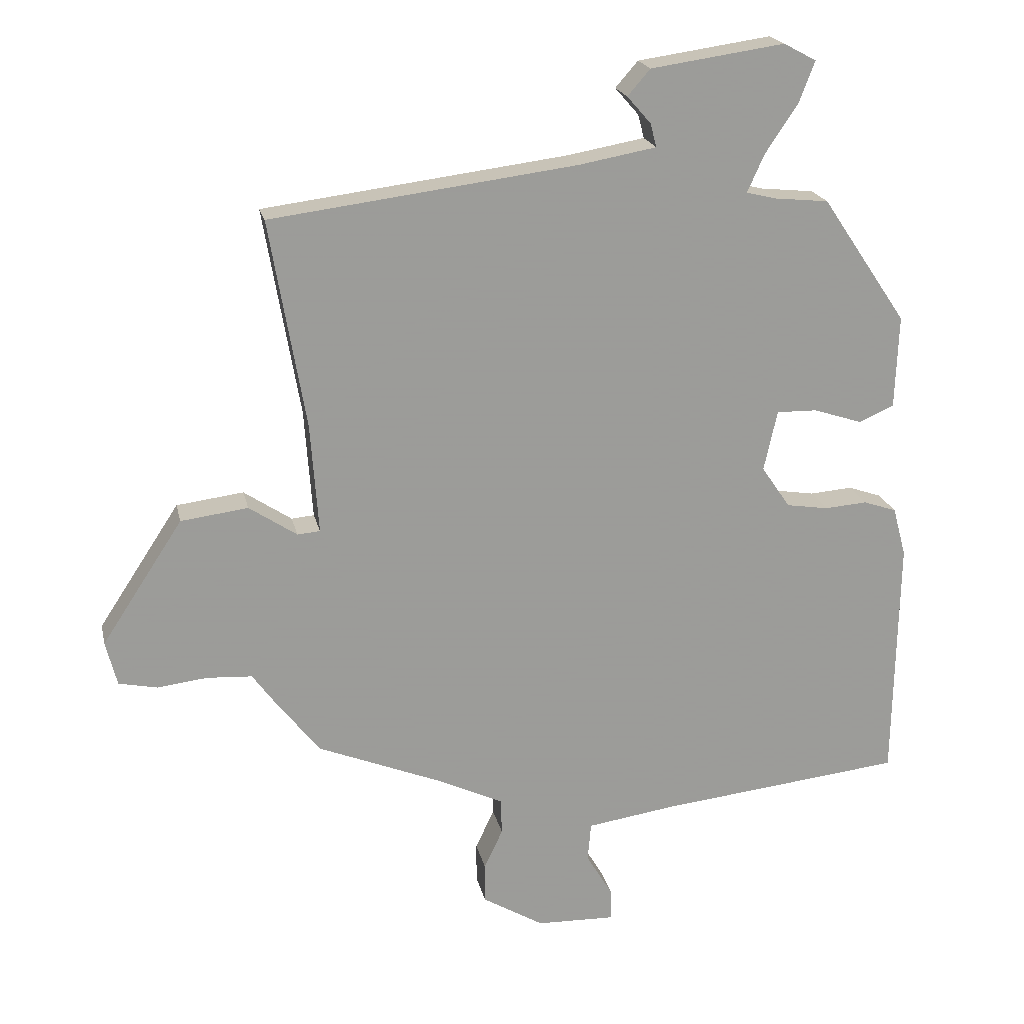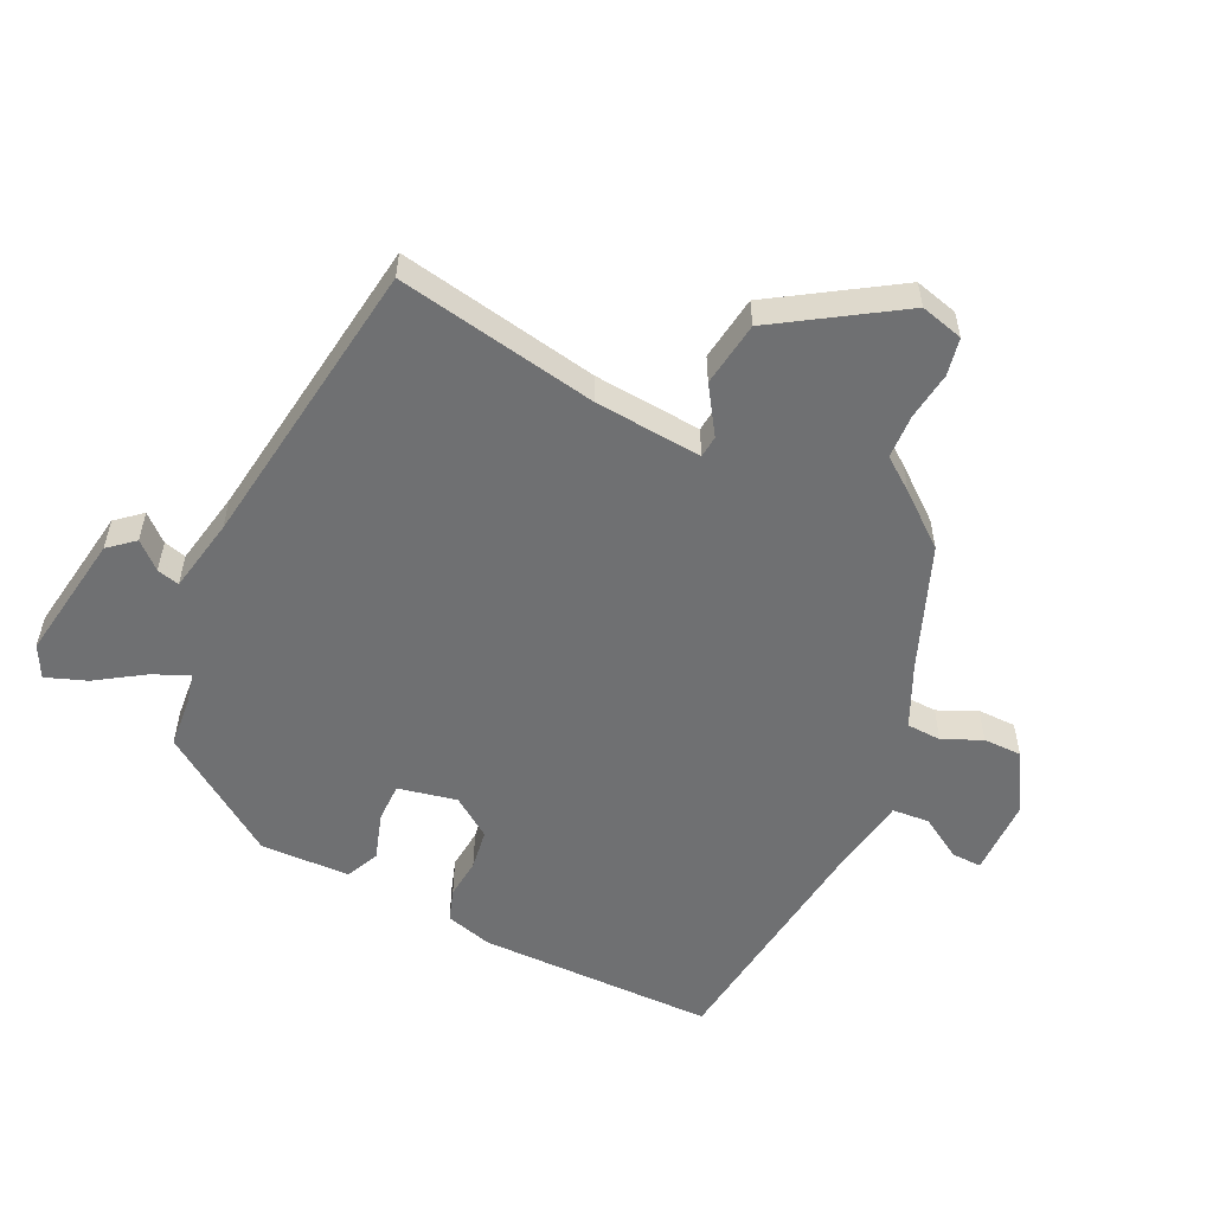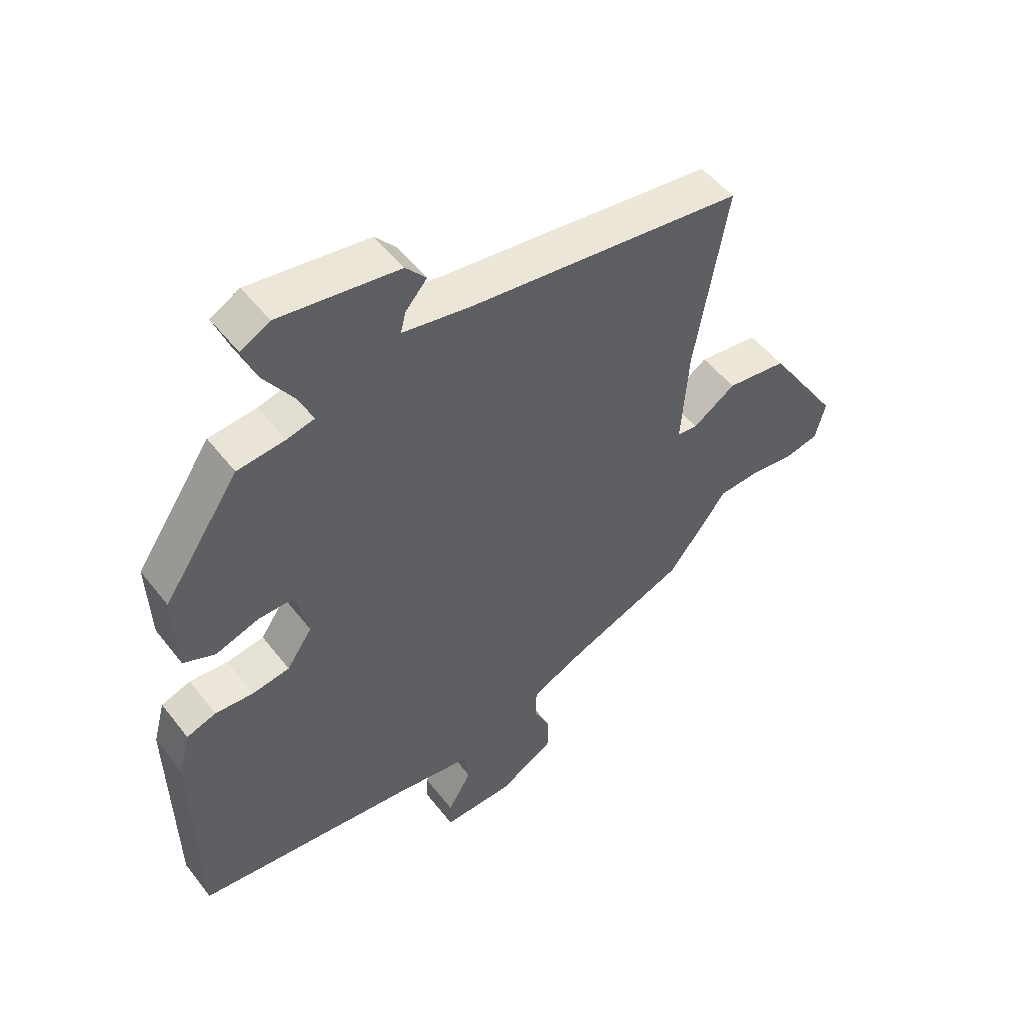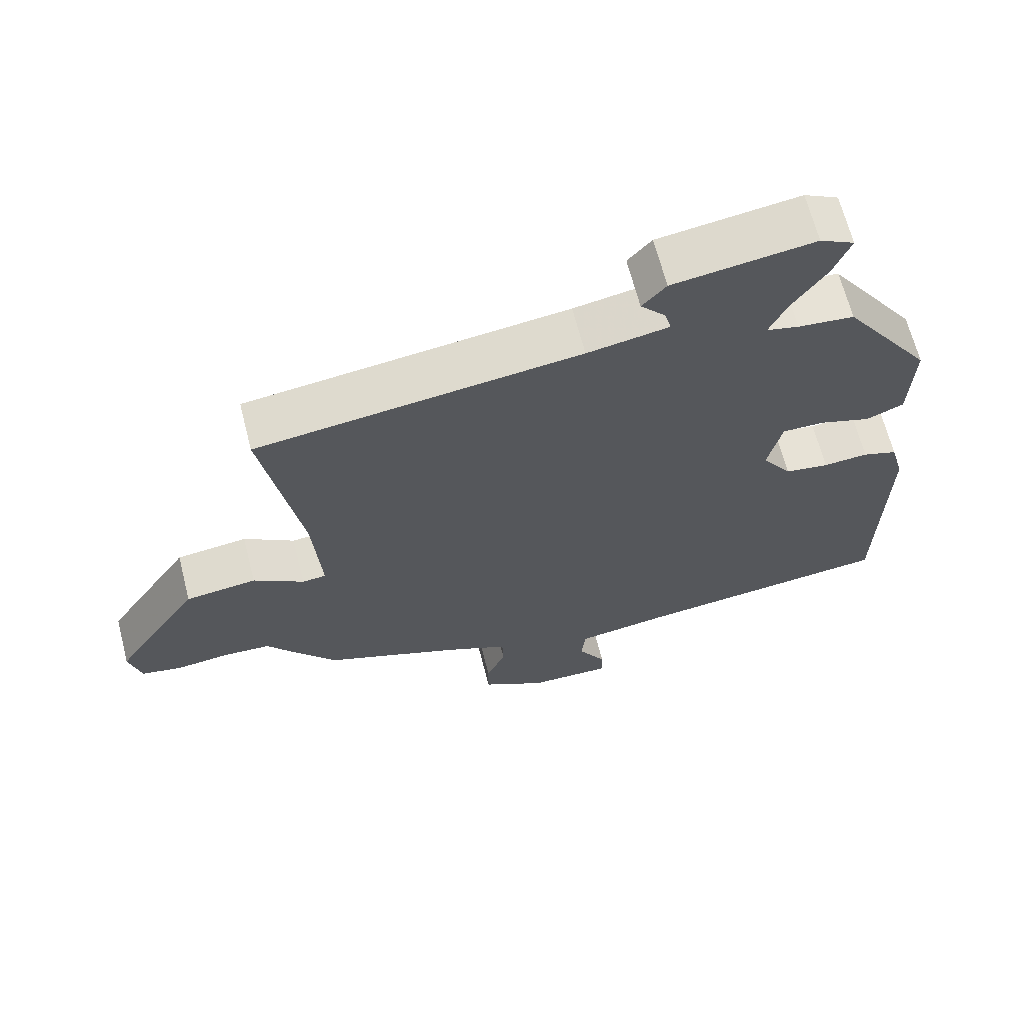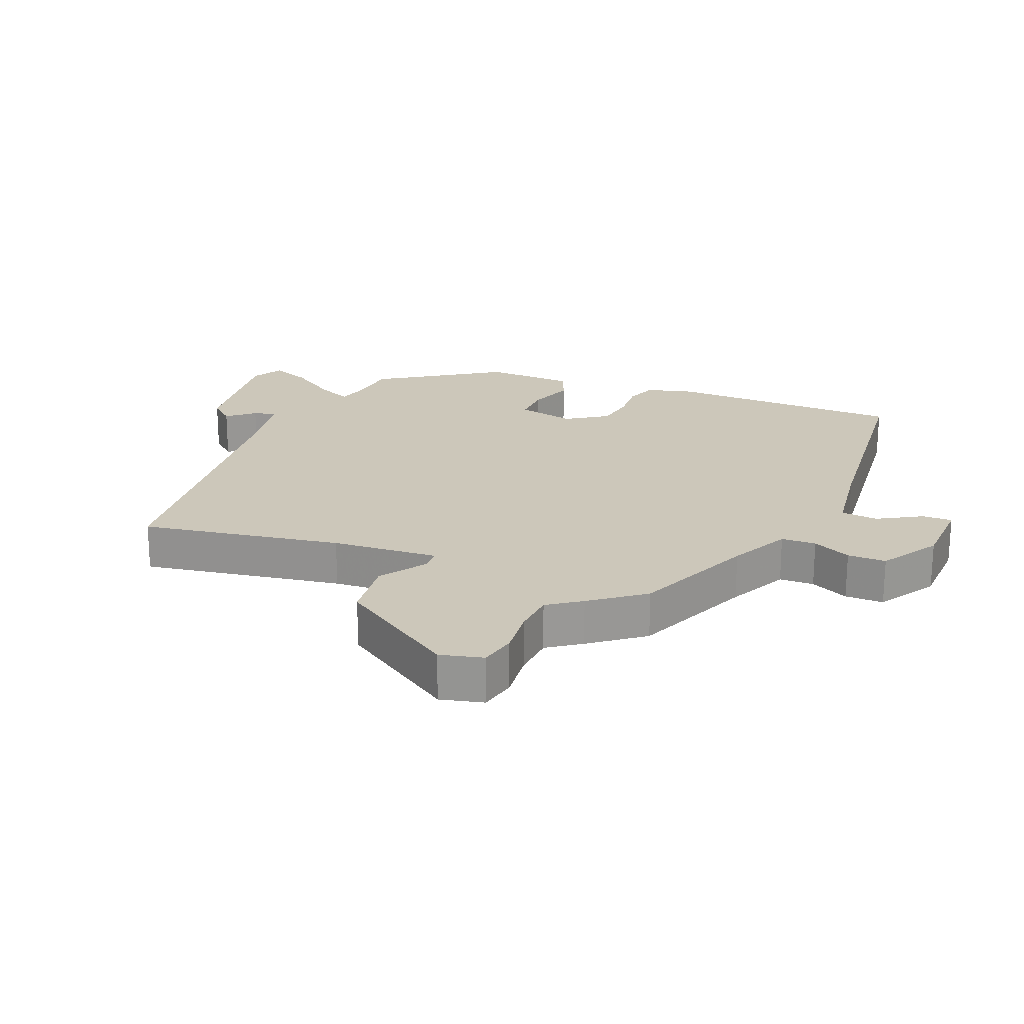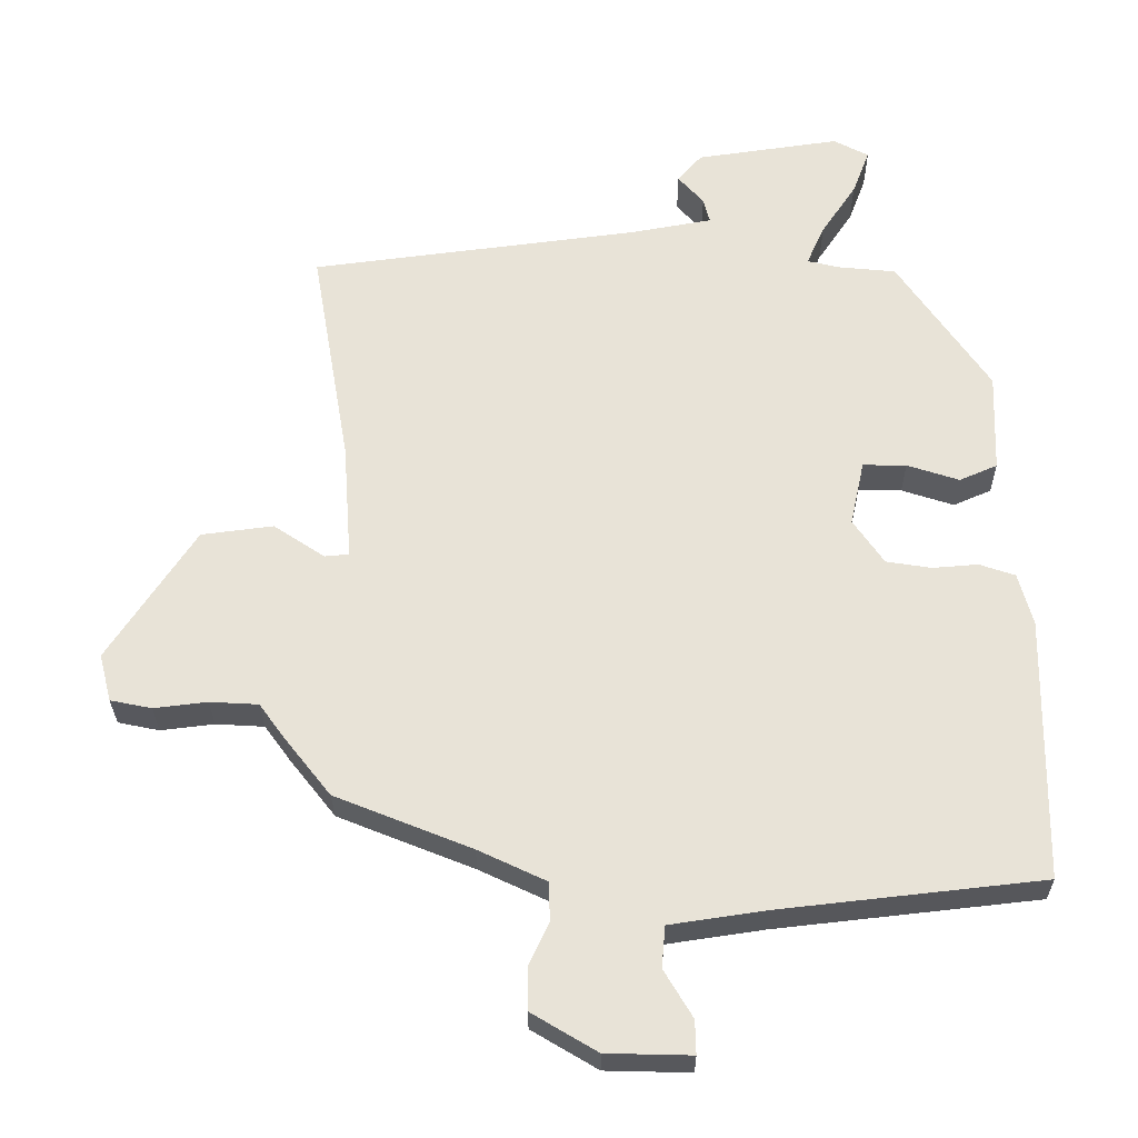
<metadata>
{"format":"obj","ext":"obj","renderer":"f3d","projection":"perspective","resolution":1024,"background":"white","views":[{"elev":20.2,"azim":167.9,"up":"+Z"},{"elev":-54.8,"azim":63.8,"up":"+Y"},{"elev":51.2,"azim":-36.6,"up":"+Z"},{"elev":66.0,"azim":165.7,"up":"+Z"},{"elev":21.4,"azim":112.6,"up":"+Y"},{"elev":-28.4,"azim":-179.5,"up":"+Z"}]}
</metadata>
<code>
v -0.332 0.07 0.452
v -0.252 0.07 0.46
v -0.206 0.07 0.471
v -0.231 0.07 0.527
v -0.28 0.07 0.6
v -0.304 0.07 0.663
v -0.255 0.07 0.689
v -0.054 0.07 0.66
v -0.02 0.07 0.621
v -0.056 0.07 0.58
v -0.065 0.07 0.545
v 0.051 0.07 0.524
v 0.511 0.07 0.465
v 0.457 0.07 0.152
v 0.445 0.07 -0.014
v 0.479 0.07 -0.017
v 0.551 0.07 0.031
v 0.652 0.07 0.018
v 0.774 0.07 -0.168
v 0.757 0.07 -0.235
v 0.699 0.07 -0.247
v 0.624 0.07 -0.238
v 0.556 0.07 -0.242
v 0.519 0.07 -0.293
v 0.455 0.07 -0.374
v 0.264 0.07 -0.451
v 0.169 0.07 -0.496
v 0.167 0.07 -0.55
v 0.195 0.07 -0.61
v 0.195 0.07 -0.67
v 0.103 0.07 -0.725
v -0.016 0.07 -0.728
v -0.015 0.07 -0.681
v 0.025 0.07 -0.614
v 0.02 0.07 -0.556
v -0.114 0.07 -0.536
v -0.482 0.07 -0.495
v -0.488 0.07 -0.125
v -0.468 0.07 -0.051
v -0.418 0.07 -0.034
v -0.354 0.07 -0.039
v -0.291 0.07 -0.029
v -0.248 0.07 0.034
v -0.268 0.07 0.125
v -0.329 0.07 0.124
v -0.402 0.07 0.1
v -0.455 0.07 0.123
v -0.46 0.07 0.263
v -0.332 0 0.452
v -0.252 0 0.46
v -0.206 0 0.471
v -0.231 0 0.527
v -0.28 0 0.6
v -0.304 0 0.663
v -0.255 0 0.689
v -0.054 0 0.66
v -0.02 0 0.621
v -0.056 0 0.58
v -0.065 0 0.545
v 0.051 0 0.524
v 0.511 0 0.465
v 0.457 0 0.152
v 0.445 0 -0.014
v 0.479 0 -0.017
v 0.551 0 0.031
v 0.652 0 0.018
v 0.774 0 -0.168
v 0.757 0 -0.235
v 0.699 0 -0.247
v 0.624 0 -0.238
v 0.556 0 -0.242
v 0.519 0 -0.293
v 0.455 0 -0.374
v 0.264 0 -0.451
v 0.169 0 -0.496
v 0.167 0 -0.55
v 0.195 0 -0.61
v 0.195 0 -0.67
v 0.103 0 -0.725
v -0.016 0 -0.728
v -0.015 0 -0.681
v 0.025 0 -0.614
v 0.02 0 -0.556
v -0.114 0 -0.536
v -0.482 0 -0.495
v -0.488 0 -0.125
v -0.468 0 -0.051
v -0.418 0 -0.034
v -0.354 0 -0.039
v -0.291 0 -0.029
v -0.248 0 0.034
v -0.268 0 0.125
v -0.329 0 0.124
v -0.402 0 0.1
v -0.455 0 0.123
v -0.46 0 0.263
f 45 46 47 48
f 44 45 48 1
f 43 44 1 2
f 38 39 40 41
f 36 37 38 41
f 35 36 41 42
f 31 32 33 34
f 31 34 35
f 28 29 30 31
f 27 28 31 35
f 26 27 35 42
f 23 24 25 26
f 19 20 21 22
f 19 22 23
f 16 17 18 19
f 15 16 19 23
f 12 13 14
f 11 12 14 15
f 7 8 9 10
f 7 10 11
f 4 5 6 7
f 3 4 7 11
f 43 2 3
f 43 3 11 15
f 26 42 43
f 15 23 26 43
f 96 95 94 93
f 49 96 93 92
f 50 49 92 91
f 89 88 87 86
f 89 86 85 84
f 90 89 84 83
f 82 81 80 79
f 83 82 79
f 79 78 77 76
f 83 79 76 75
f 90 83 75 74
f 74 73 72 71
f 70 69 68 67
f 71 70 67
f 67 66 65 64
f 71 67 64 63
f 62 61 60
f 63 62 60 59
f 58 57 56 55
f 59 58 55
f 55 54 53 52
f 59 55 52 51
f 51 50 91
f 63 59 51 91
f 91 90 74
f 91 74 71 63
f 1 49 50 2
f 2 50 51 3
f 3 51 52 4
f 4 52 53 5
f 5 53 54 6
f 6 54 55 7
f 7 55 56 8
f 8 56 57 9
f 9 57 58 10
f 10 58 59 11
f 11 59 60 12
f 12 60 61 13
f 13 61 62 14
f 14 62 63 15
f 15 63 64 16
f 16 64 65 17
f 17 65 66 18
f 18 66 67 19
f 19 67 68 20
f 20 68 69 21
f 21 69 70 22
f 22 70 71 23
f 23 71 72 24
f 24 72 73 25
f 25 73 74 26
f 26 74 75 27
f 27 75 76 28
f 28 76 77 29
f 29 77 78 30
f 30 78 79 31
f 31 79 80 32
f 32 80 81 33
f 33 81 82 34
f 34 82 83 35
f 35 83 84 36
f 36 84 85 37
f 37 85 86 38
f 38 86 87 39
f 39 87 88 40
f 40 88 89 41
f 41 89 90 42
f 42 90 91 43
f 43 91 92 44
f 44 92 93 45
f 45 93 94 46
f 46 94 95 47
f 47 95 96 48
f 48 96 49 1

</code>
